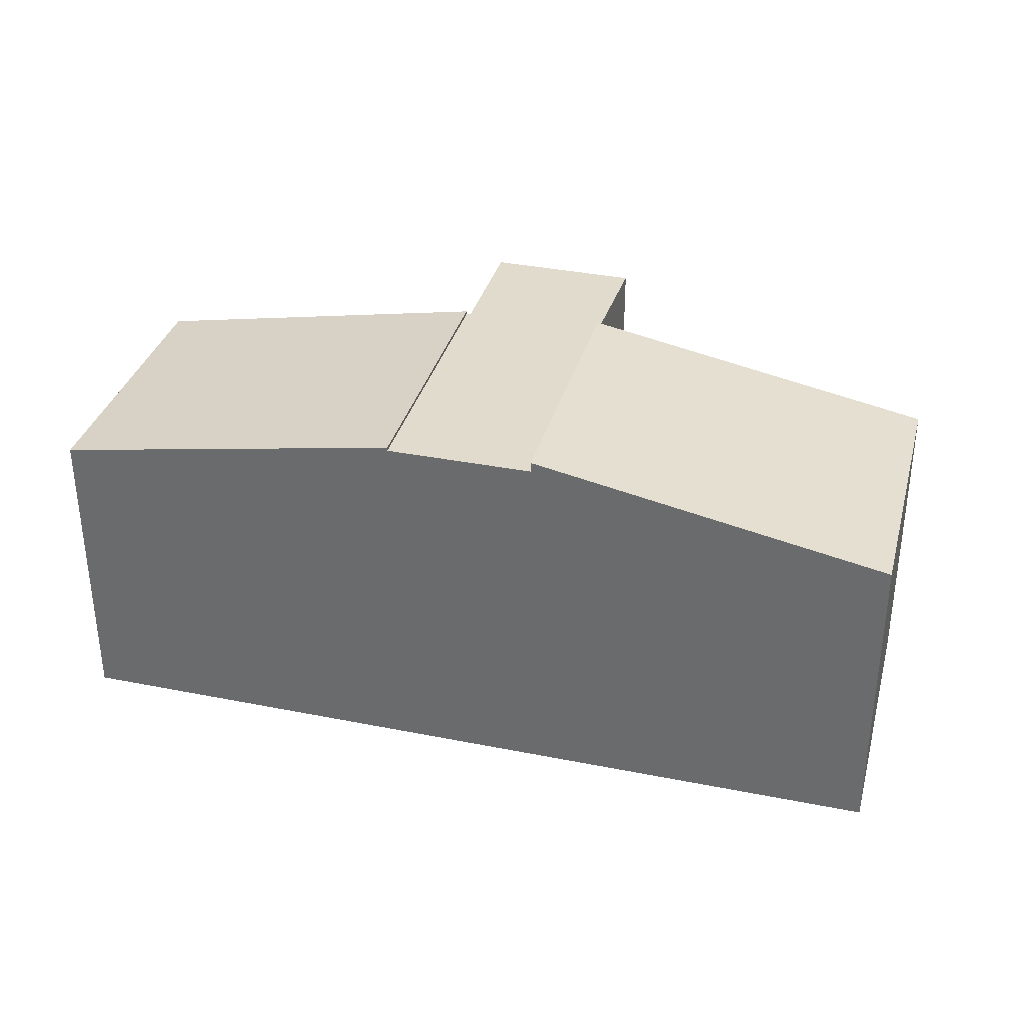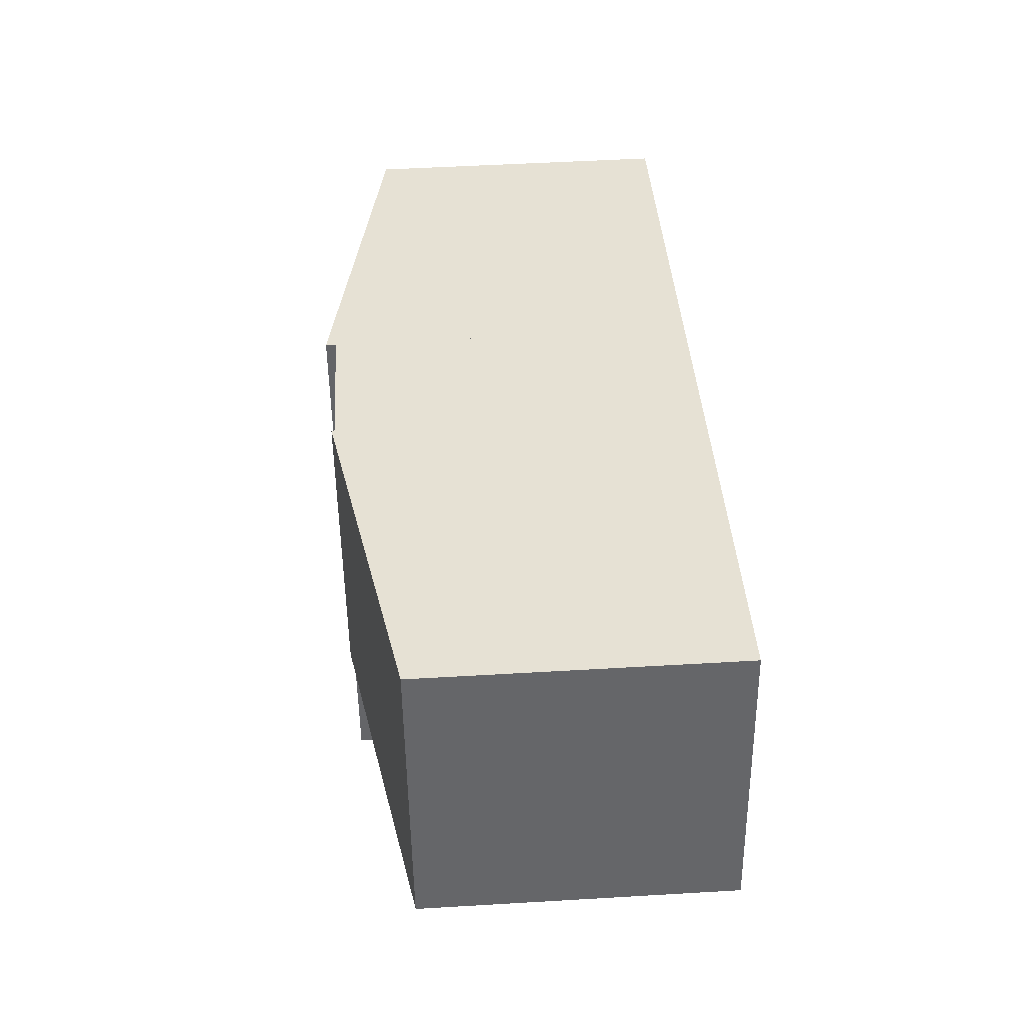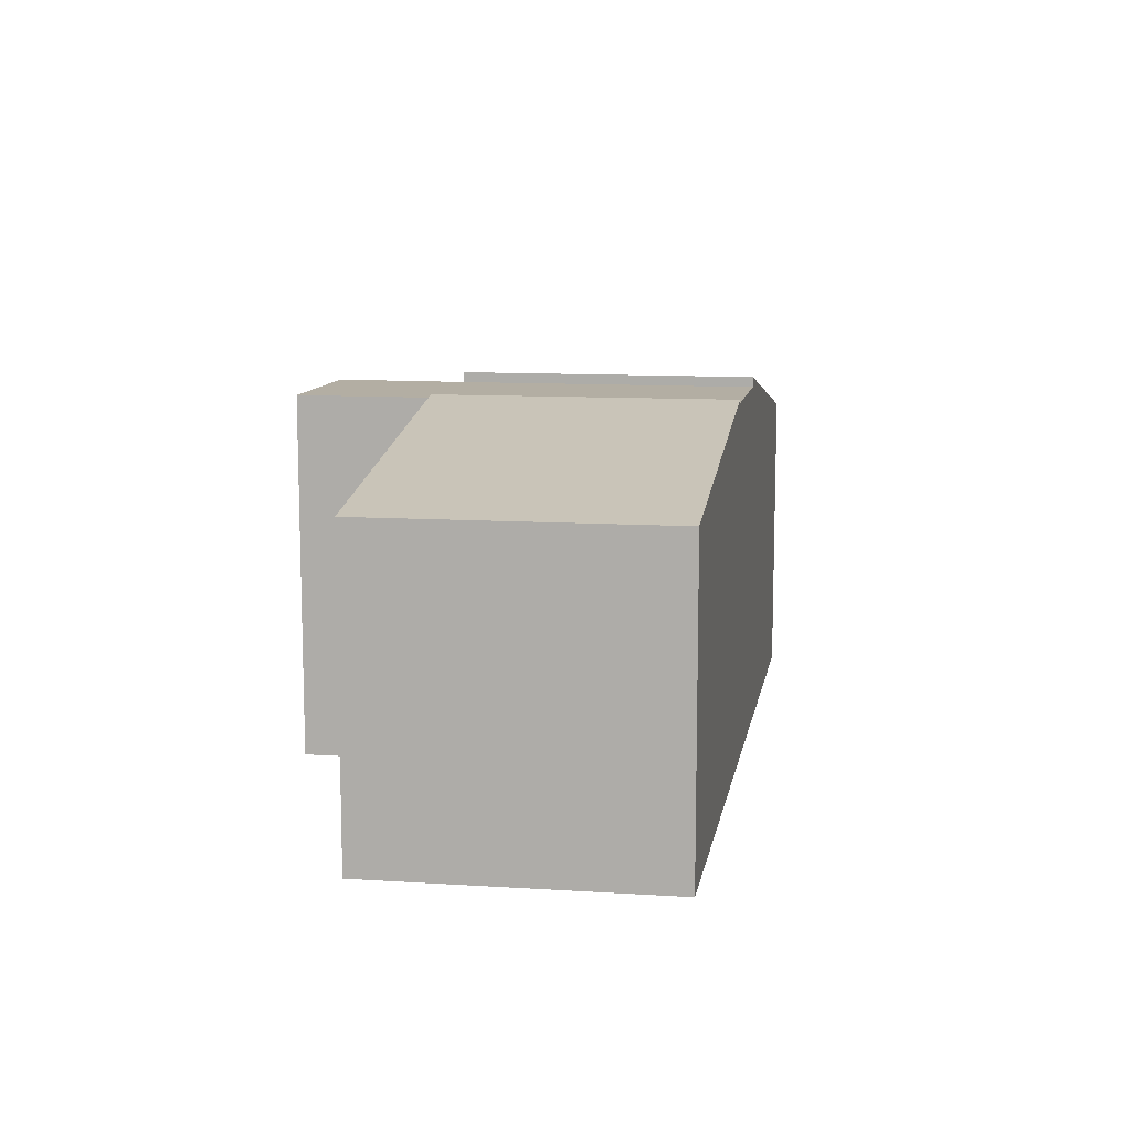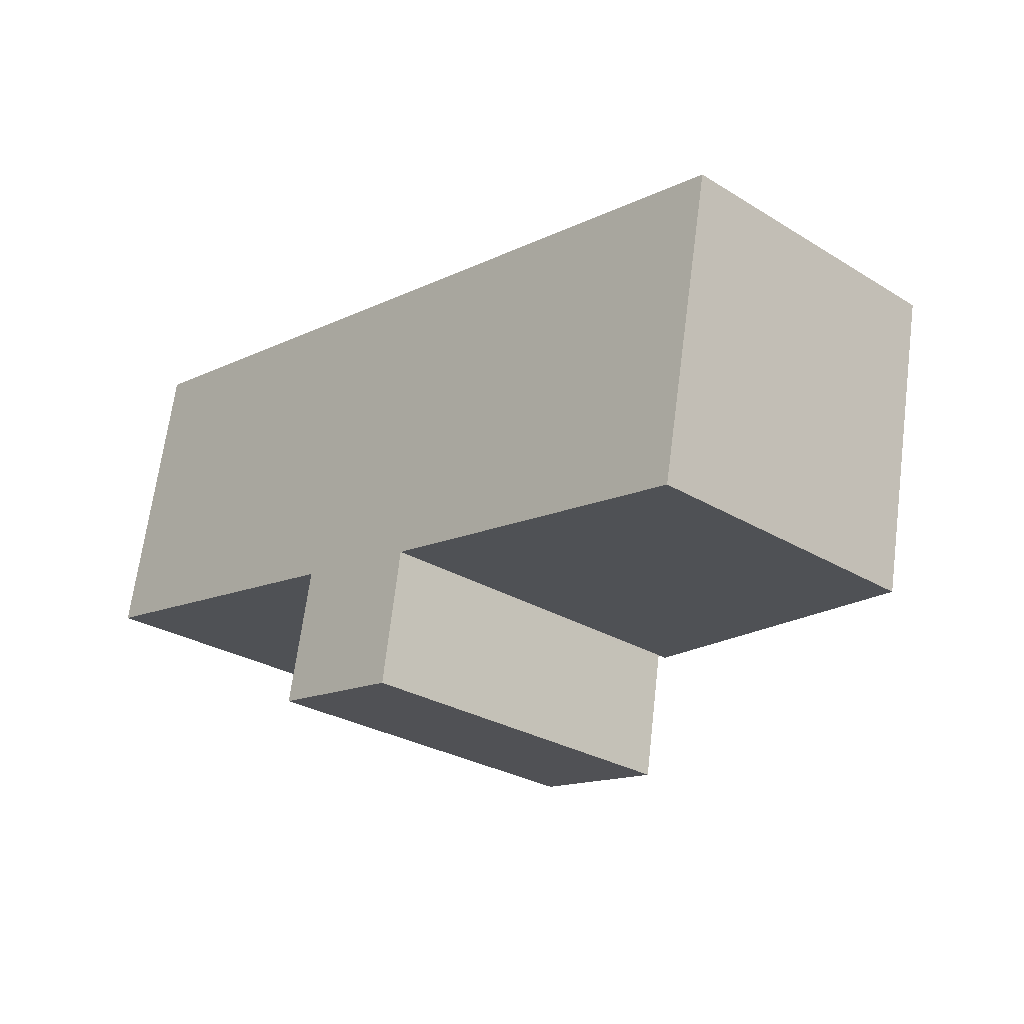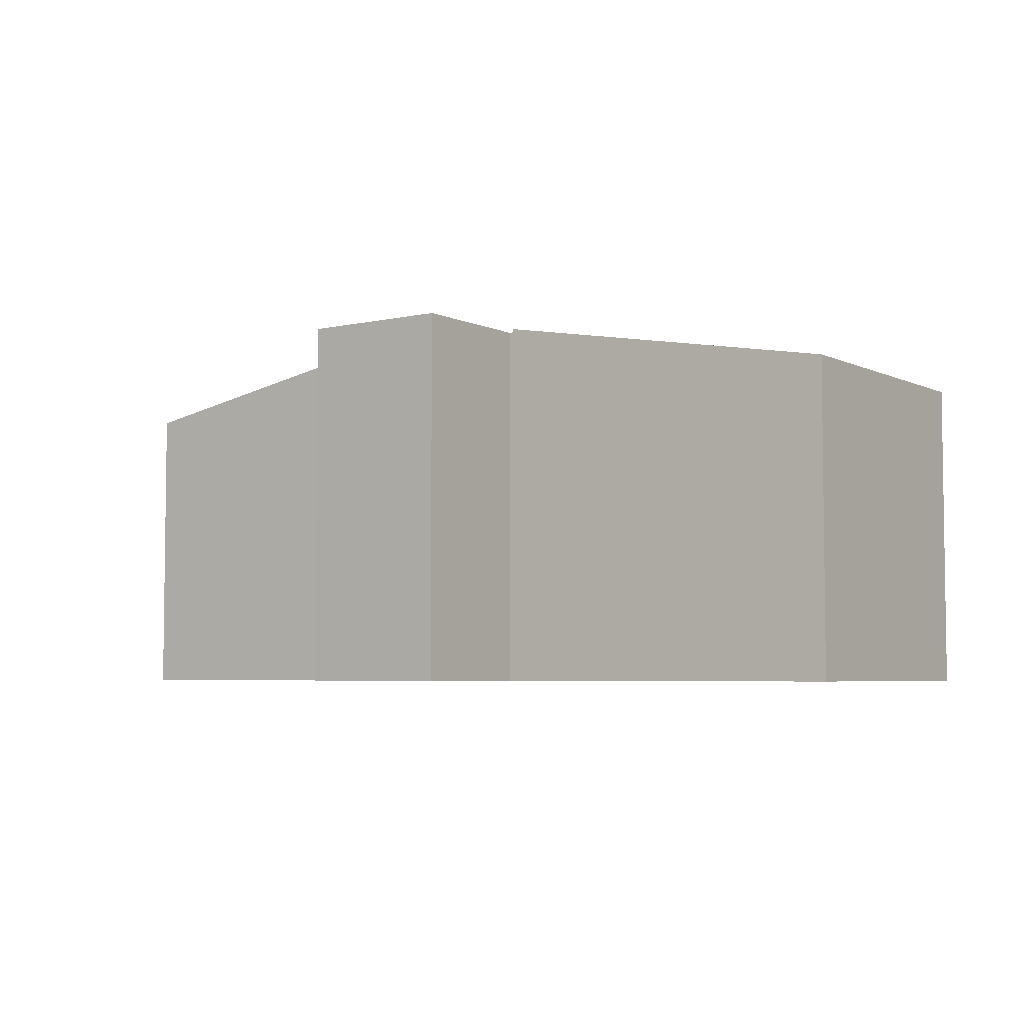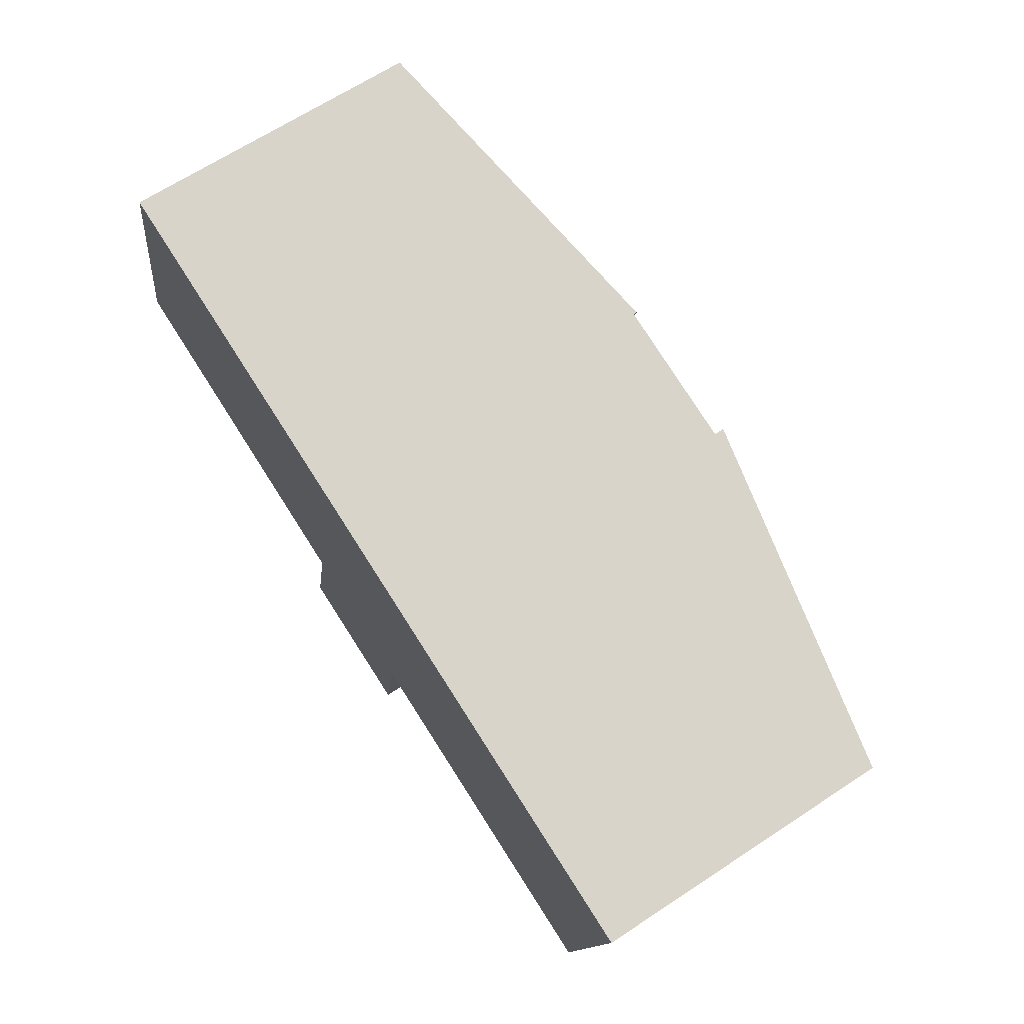
<metadata>
{"format":"obj","ext":"obj","renderer":"f3d","projection":"perspective","resolution":1024,"background":"white","views":[{"elev":33.9,"azim":26.0,"up":"+Y"},{"elev":50.3,"azim":-93.7,"up":"+Z"},{"elev":10.9,"azim":-69.5,"up":"+Y"},{"elev":-28.0,"azim":47.2,"up":"+Z"},{"elev":-4.8,"azim":-133.8,"up":"+Y"},{"elev":66.5,"azim":56.6,"up":"+Z"}]}
</metadata>
<code>
v  21.92 7.931 -4.278
v  14.31 9.683 5.04
v  23.41 7.931 3.296
v  12.81 9.684 -2.544
v  12.81 1.558e-16 -2.544
v  14.31 -3.086e-16 5.04
v  23.41 -2.018e-16 3.296
v  21.92 2.62e-16 -4.278
v  12.81 9.421 -2.544
v  10.55 9.421 5.761
v  14.31 9.421 5.04
v  8.986 9.421 -1.796
v  12.14 9.421 -5.918
v  12.79 9.421 -2.639
v  12.24 9.421 -5.935
v  9.093 9.421 -1.817
v  9.071 9.421 -1.926
v  8.395 9.421 -5.249
v  8.986 1.1e-16 -1.796
v  10.55 -3.528e-16 5.761
v  8.395 3.214e-16 -5.249
v  9.093 1.113e-16 -1.817
v  9.071 1.179e-16 -1.926
v  12.24 3.634e-16 -5.935
v  12.79 1.616e-16 -2.639
v  12.14 3.624e-16 -5.918
v  8.986 9.513 -1.796
v  1.55 7.942 7.486
v  10.55 9.513 5.761
v  0 7.942 4.863e-16
v  0 0 0
v  1.55 -4.584e-16 7.486
g defaultobject
f 1 2 3
f 2 1 4
f 5 2 4
f 2 5 6
f 6 3 2
f 3 6 7
f 7 1 3
f 1 7 8
f 1 5 4
f 5 1 8
f 8 6 5
f 6 8 7
f 9 10 11
f 10 9 12
f 13 14 15
f 14 13 9
f 9 13 16
f 16 13 17
f 17 13 18
f 19 10 12
f 10 19 20
f 21 17 18
f 17 21 16
f 16 21 22
f 22 21 23
f 20 11 10
f 11 20 6
f 6 9 11
f 9 6 5
f 5 14 9
f 14 5 15
f 15 5 24
f 24 5 25
f 24 13 15
f 13 24 18
f 18 24 21
f 21 24 26
f 22 12 16
f 12 22 19
f 5 20 19
f 20 5 6
f 25 26 24
f 26 25 21
f 21 25 5
f 21 5 23
f 23 5 22
f 27 28 29
f 28 27 30
f 31 28 30
f 28 31 32
f 28 20 29
f 20 28 32
f 20 27 29
f 27 20 19
f 19 30 27
f 30 19 31
f 19 32 31
f 32 19 20

</code>
